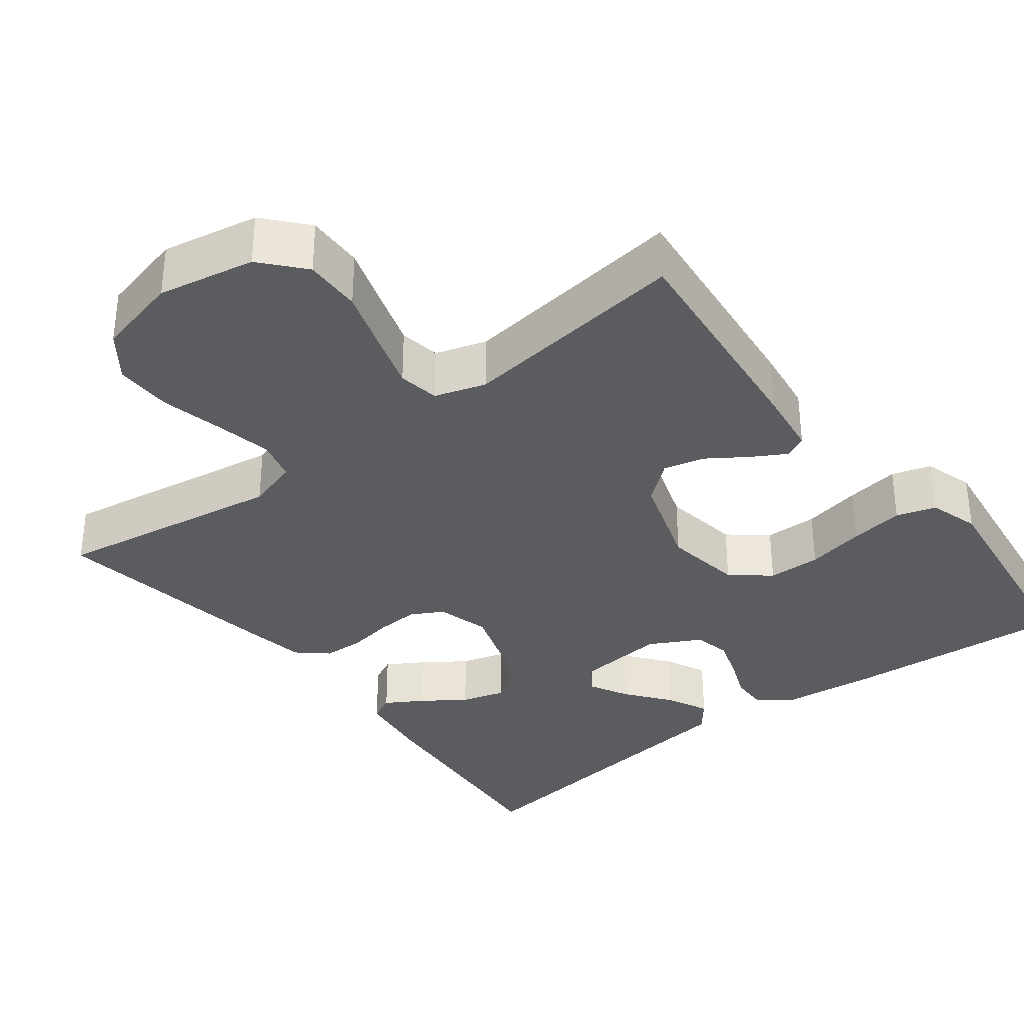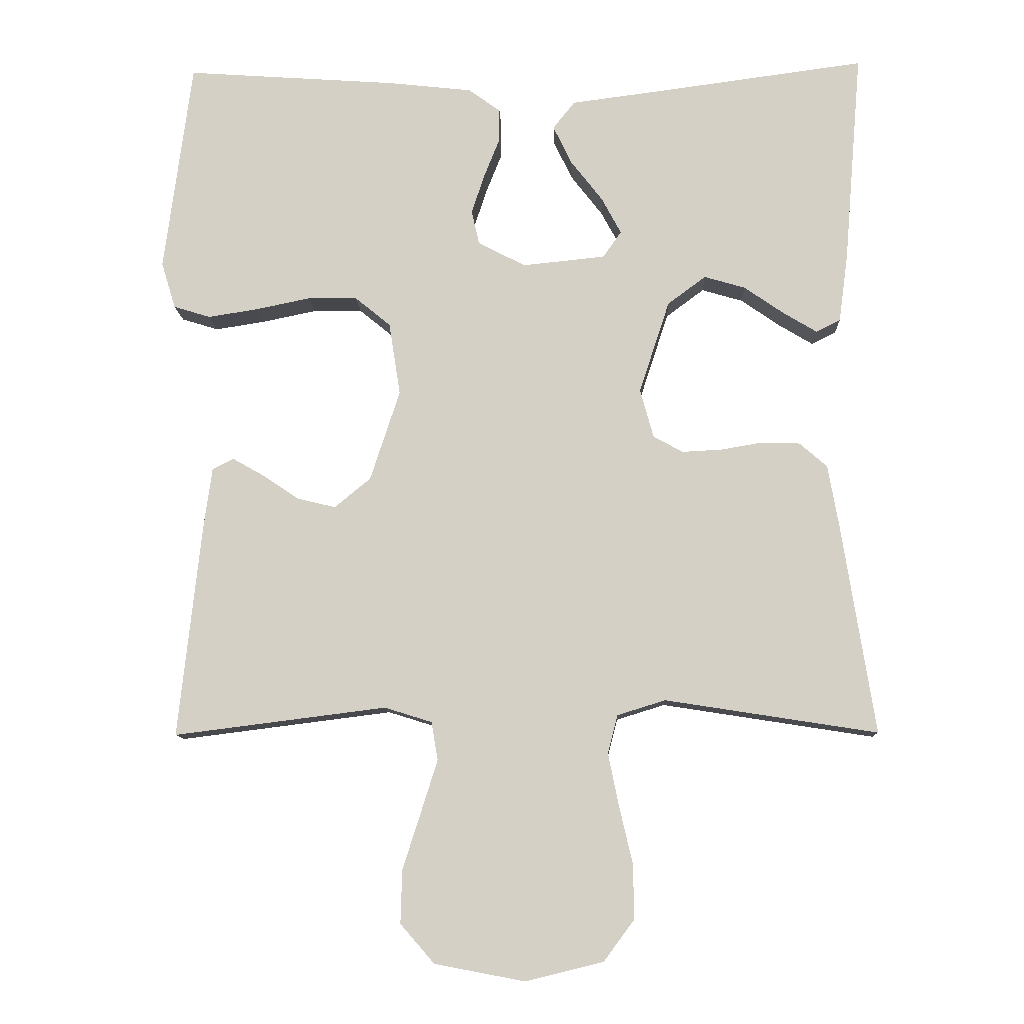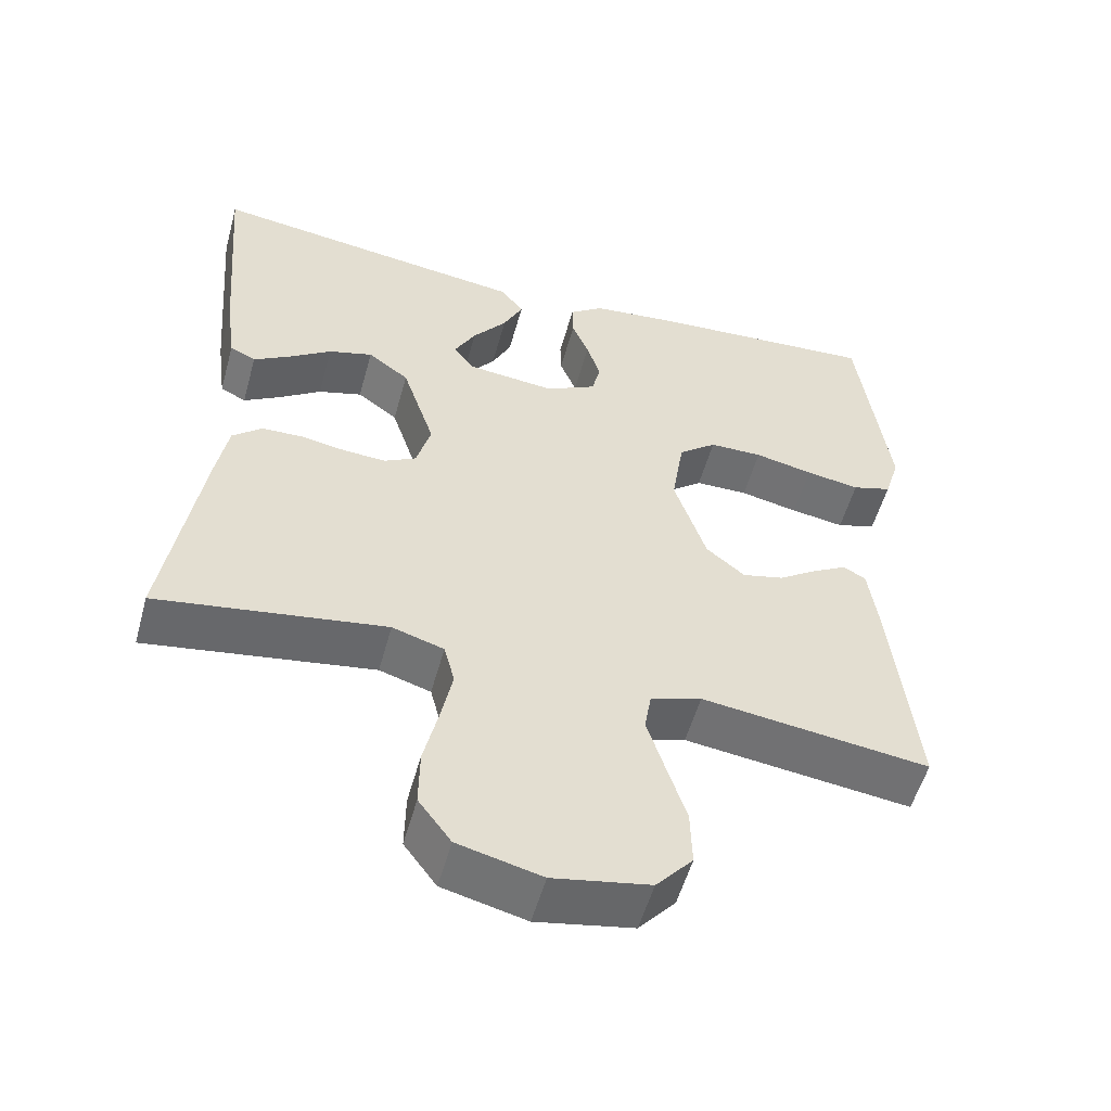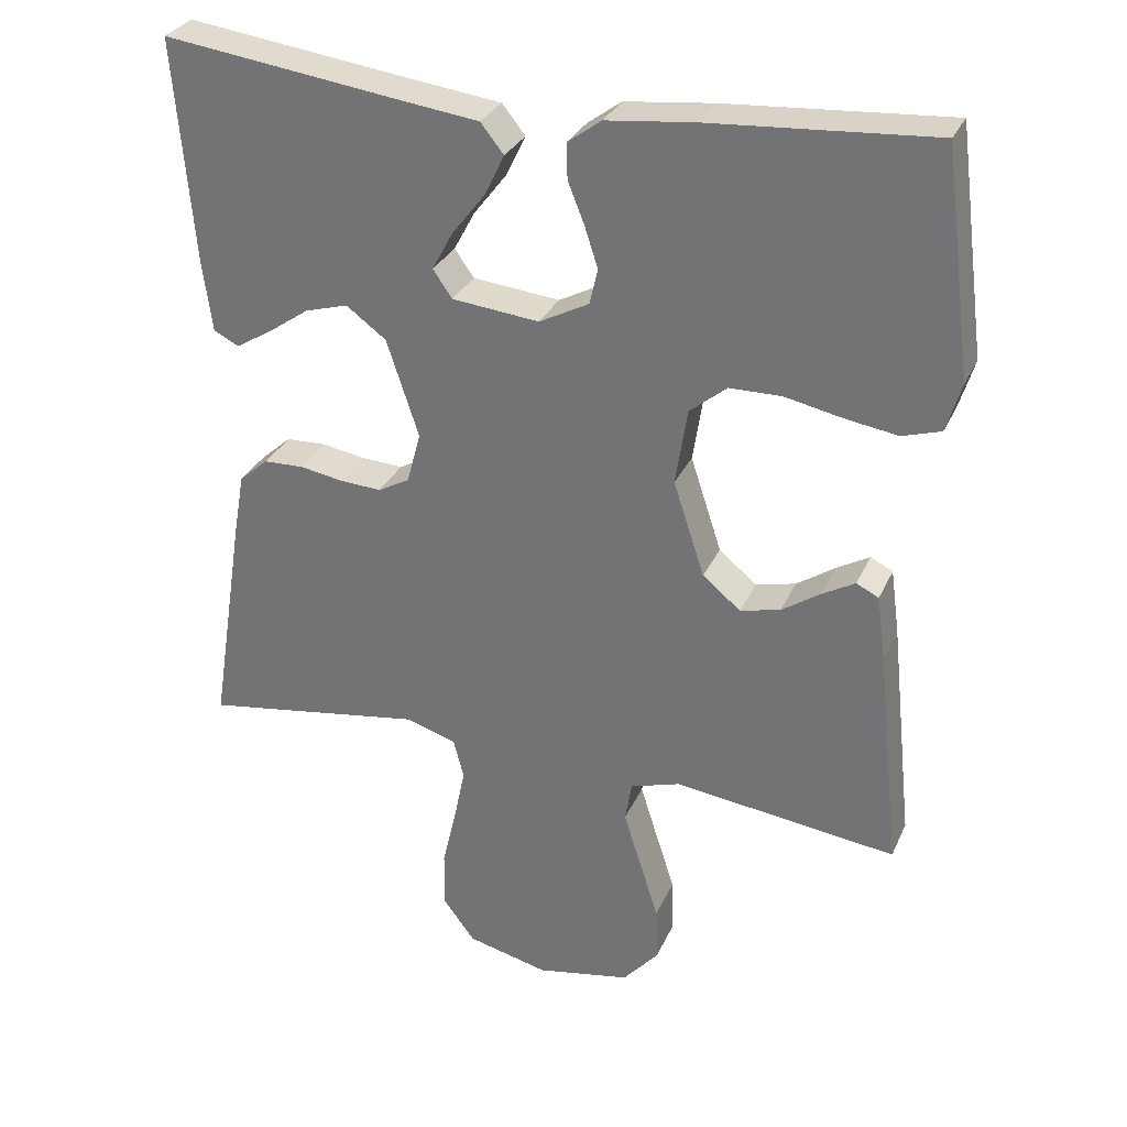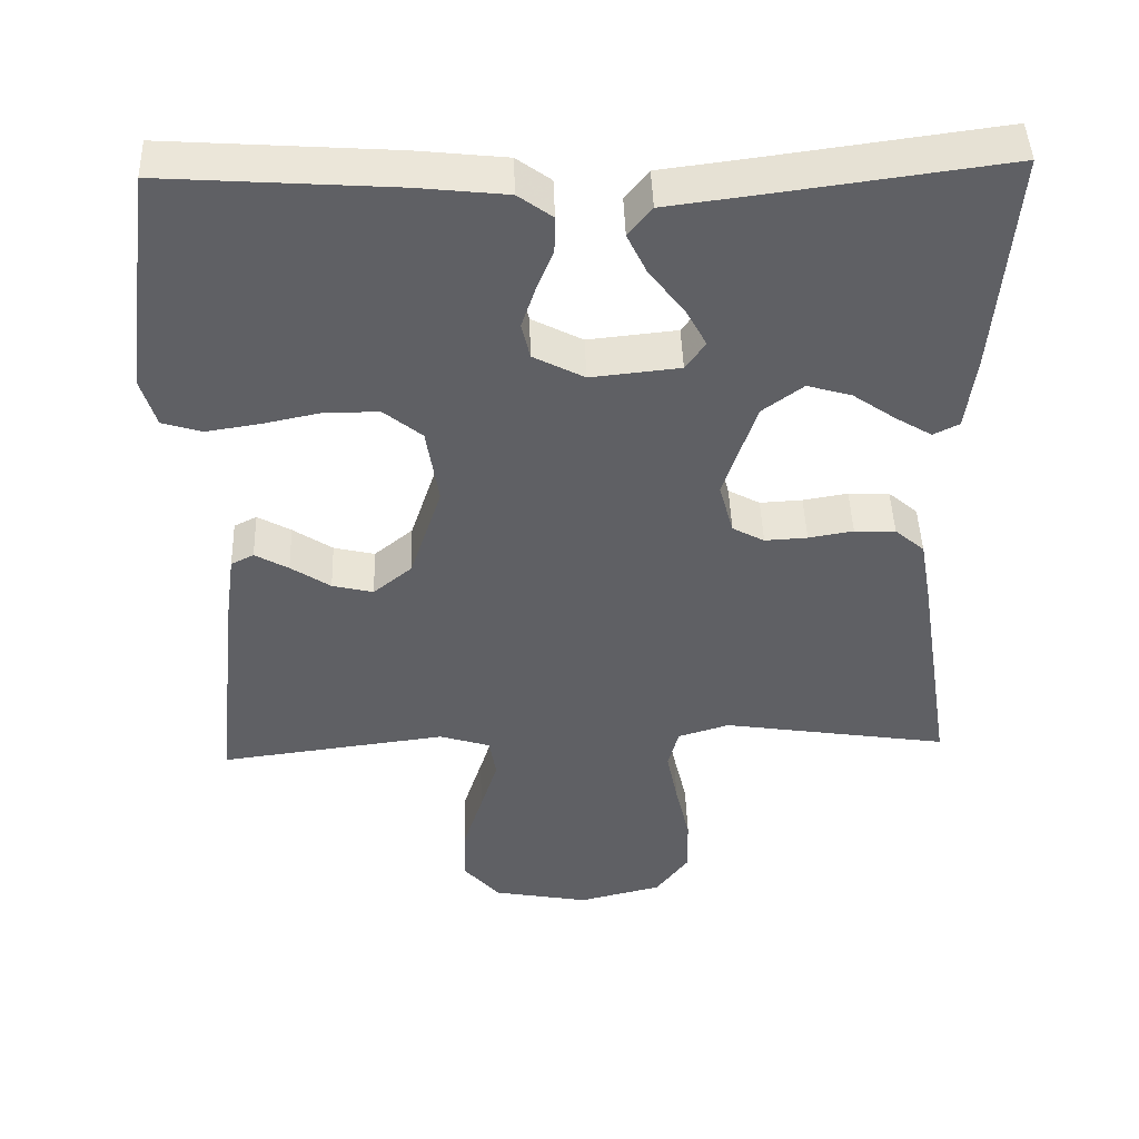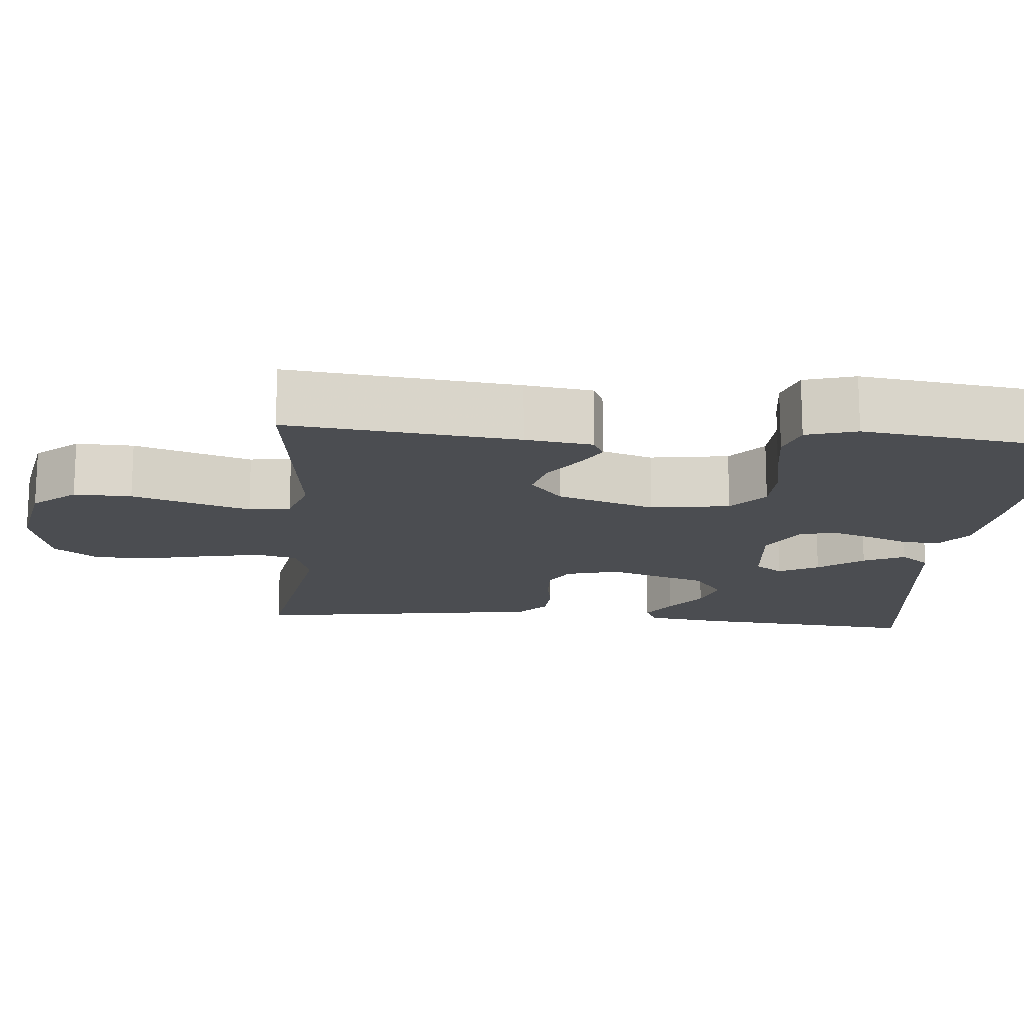
<metadata>
{"format":"obj","ext":"obj","renderer":"f3d","projection":"perspective","resolution":1024,"background":"white","views":[{"elev":-34.4,"azim":-142.4,"up":"+Y"},{"elev":-10.5,"azim":2.2,"up":"+Z"},{"elev":-54.4,"azim":164.6,"up":"+Z"},{"elev":30.3,"azim":-159.0,"up":"+Z"},{"elev":45.5,"azim":-1.9,"up":"+Z"},{"elev":-15.7,"azim":-95.3,"up":"+Y"}]}
</metadata>
<code>
v -0.5 0.07 0.5
v -0.2 0.07 0.479
v -0.082 0.07 0.466
v -0.037 0.07 0.433
v -0.038 0.07 0.385
v -0.06 0.07 0.33
v -0.078 0.07 0.275
v -0.067 0.07 0.227
v 0 0.07 0.192
v 0.117 0.07 0.204
v 0.143 0.07 0.241
v 0.115 0.07 0.293
v 0.07 0.07 0.351
v 0.044 0.07 0.405
v 0.075 0.07 0.444
v 0.2 0.07 0.46
v 0.5 0.07 0.5
v 0.475 0.07 0.2
v 0.462 0.07 0.103
v 0.428 0.07 0.086
v 0.38 0.07 0.115
v 0.324 0.07 0.154
v 0.266 0.07 0.171
v 0.212 0.07 0.131
v 0.169 0.07 0
v 0.188 0.07 -0.069
v 0.23 0.07 -0.092
v 0.286 0.07 -0.089
v 0.345 0.07 -0.079
v 0.399 0.07 -0.081
v 0.438 0.07 -0.115
v 0.453 0.07 -0.2
v 0.5 0.07 -0.5
v 0.2 0.07 -0.453
v 0.132 0.07 -0.474
v 0.118 0.07 -0.528
v 0.133 0.07 -0.602
v 0.152 0.07 -0.684
v 0.153 0.07 -0.76
v 0.11 0.07 -0.818
v 0 0.07 -0.845
v -0.127 0.07 -0.821
v -0.175 0.07 -0.766
v -0.173 0.07 -0.691
v -0.147 0.07 -0.61
v -0.124 0.07 -0.537
v -0.133 0.07 -0.483
v -0.2 0.07 -0.462
v -0.5 0.07 -0.5
v -0.468 0.07 -0.2
v -0.456 0.07 -0.112
v -0.426 0.07 -0.097
v -0.382 0.07 -0.122
v -0.33 0.07 -0.157
v -0.276 0.07 -0.17
v -0.225 0.07 -0.128
v -0.183 0.07 0
v -0.199 0.07 0.103
v -0.249 0.07 0.144
v -0.319 0.07 0.145
v -0.396 0.07 0.129
v -0.467 0.07 0.118
v -0.519 0.07 0.134
v -0.539 0.07 0.2
v -0.5 0 0.5
v -0.2 0 0.479
v -0.082 0 0.466
v -0.037 0 0.433
v -0.038 0 0.385
v -0.06 0 0.33
v -0.078 0 0.275
v -0.067 0 0.227
v 0 0 0.192
v 0.117 0 0.204
v 0.143 0 0.241
v 0.115 0 0.293
v 0.07 0 0.351
v 0.044 0 0.405
v 0.075 0 0.444
v 0.2 0 0.46
v 0.5 0 0.5
v 0.475 0 0.2
v 0.462 0 0.103
v 0.428 0 0.086
v 0.38 0 0.115
v 0.324 0 0.154
v 0.266 0 0.171
v 0.212 0 0.131
v 0.169 0 0
v 0.188 0 -0.069
v 0.23 0 -0.092
v 0.286 0 -0.089
v 0.345 0 -0.079
v 0.399 0 -0.081
v 0.438 0 -0.115
v 0.453 0 -0.2
v 0.5 0 -0.5
v 0.2 0 -0.453
v 0.132 0 -0.474
v 0.118 0 -0.528
v 0.133 0 -0.602
v 0.152 0 -0.684
v 0.153 0 -0.76
v 0.11 0 -0.818
v 0 0 -0.845
v -0.127 0 -0.821
v -0.175 0 -0.766
v -0.173 0 -0.691
v -0.147 0 -0.61
v -0.124 0 -0.537
v -0.133 0 -0.483
v -0.2 0 -0.462
v -0.5 0 -0.5
v -0.468 0 -0.2
v -0.456 0 -0.112
v -0.426 0 -0.097
v -0.382 0 -0.122
v -0.33 0 -0.157
v -0.276 0 -0.17
v -0.225 0 -0.128
v -0.183 0 0
v -0.199 0 0.103
v -0.249 0 0.144
v -0.319 0 0.145
v -0.396 0 0.129
v -0.467 0 0.118
v -0.519 0 0.134
v -0.539 0 0.2
f 60 61 62 63
f 60 63 64 1
f 51 52 53 54
f 49 50 51 54
f 48 49 54 55
f 47 48 55 56
f 42 43 44 45
f 42 45 46
f 41 42 46
f 40 41 46 47
f 37 38 39 40
f 36 37 40 47
f 31 32 33 34
f 31 34 35
f 28 29 30 31
f 27 28 31 35
f 26 27 35 36
f 19 20 21 22
f 17 18 19 22
f 16 17 22 23
f 15 16 23 24
f 12 13 14 15
f 11 12 15 24
f 3 4 5 6
f 3 6 7
f 2 3 7
f 59 60 1 2
f 58 59 2 7
f 57 58 7 8
f 56 57 8 9
f 47 56 9 10
f 25 26 36 47
f 24 25 47
f 10 11 24 47
f 127 126 125 124
f 65 128 127 124
f 118 117 116 115
f 118 115 114 113
f 119 118 113 112
f 120 119 112 111
f 109 108 107 106
f 110 109 106
f 110 106 105
f 111 110 105 104
f 104 103 102 101
f 111 104 101 100
f 98 97 96 95
f 99 98 95
f 95 94 93 92
f 99 95 92 91
f 100 99 91 90
f 86 85 84 83
f 86 83 82 81
f 87 86 81 80
f 88 87 80 79
f 79 78 77 76
f 88 79 76 75
f 70 69 68 67
f 71 70 67
f 71 67 66
f 66 65 124 123
f 71 66 123 122
f 72 71 122 121
f 73 72 121 120
f 74 73 120 111
f 111 100 90 89
f 111 89 88
f 111 88 75 74
f 1 65 66 2
f 2 66 67 3
f 3 67 68 4
f 4 68 69 5
f 5 69 70 6
f 6 70 71 7
f 7 71 72 8
f 8 72 73 9
f 9 73 74 10
f 10 74 75 11
f 11 75 76 12
f 12 76 77 13
f 13 77 78 14
f 14 78 79 15
f 15 79 80 16
f 16 80 81 17
f 17 81 82 18
f 18 82 83 19
f 19 83 84 20
f 20 84 85 21
f 21 85 86 22
f 22 86 87 23
f 23 87 88 24
f 24 88 89 25
f 25 89 90 26
f 26 90 91 27
f 27 91 92 28
f 28 92 93 29
f 29 93 94 30
f 30 94 95 31
f 31 95 96 32
f 32 96 97 33
f 33 97 98 34
f 34 98 99 35
f 35 99 100 36
f 36 100 101 37
f 37 101 102 38
f 38 102 103 39
f 39 103 104 40
f 40 104 105 41
f 41 105 106 42
f 42 106 107 43
f 43 107 108 44
f 44 108 109 45
f 45 109 110 46
f 46 110 111 47
f 47 111 112 48
f 48 112 113 49
f 49 113 114 50
f 50 114 115 51
f 51 115 116 52
f 52 116 117 53
f 53 117 118 54
f 54 118 119 55
f 55 119 120 56
f 56 120 121 57
f 57 121 122 58
f 58 122 123 59
f 59 123 124 60
f 60 124 125 61
f 61 125 126 62
f 62 126 127 63
f 63 127 128 64
f 64 128 65 1

</code>
